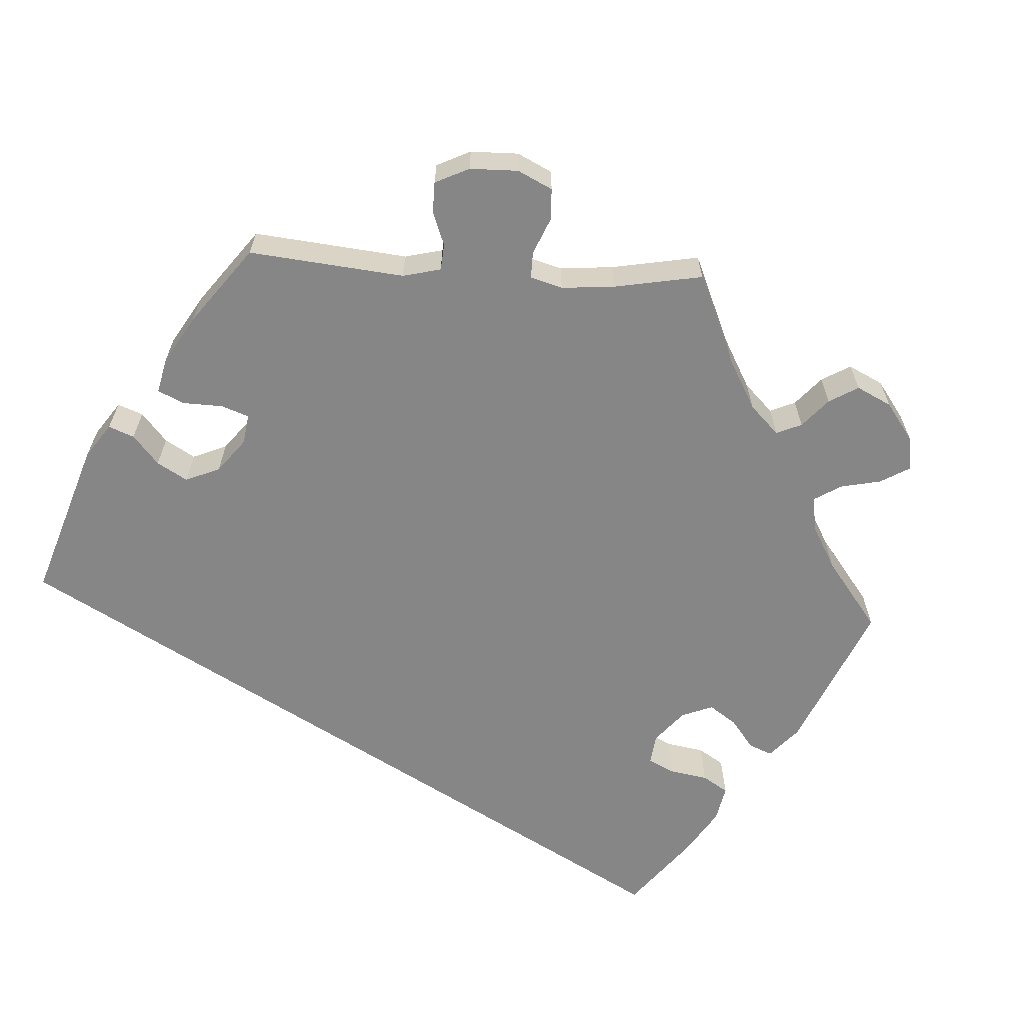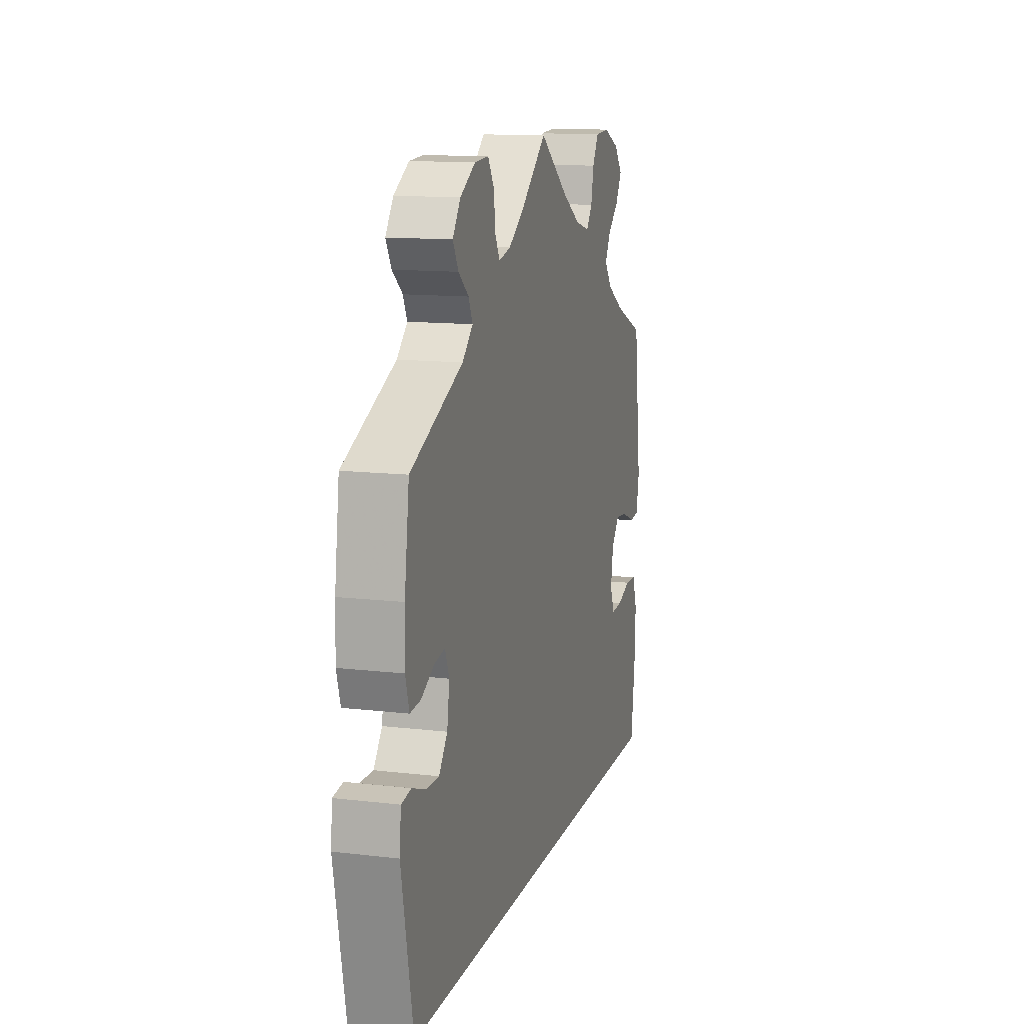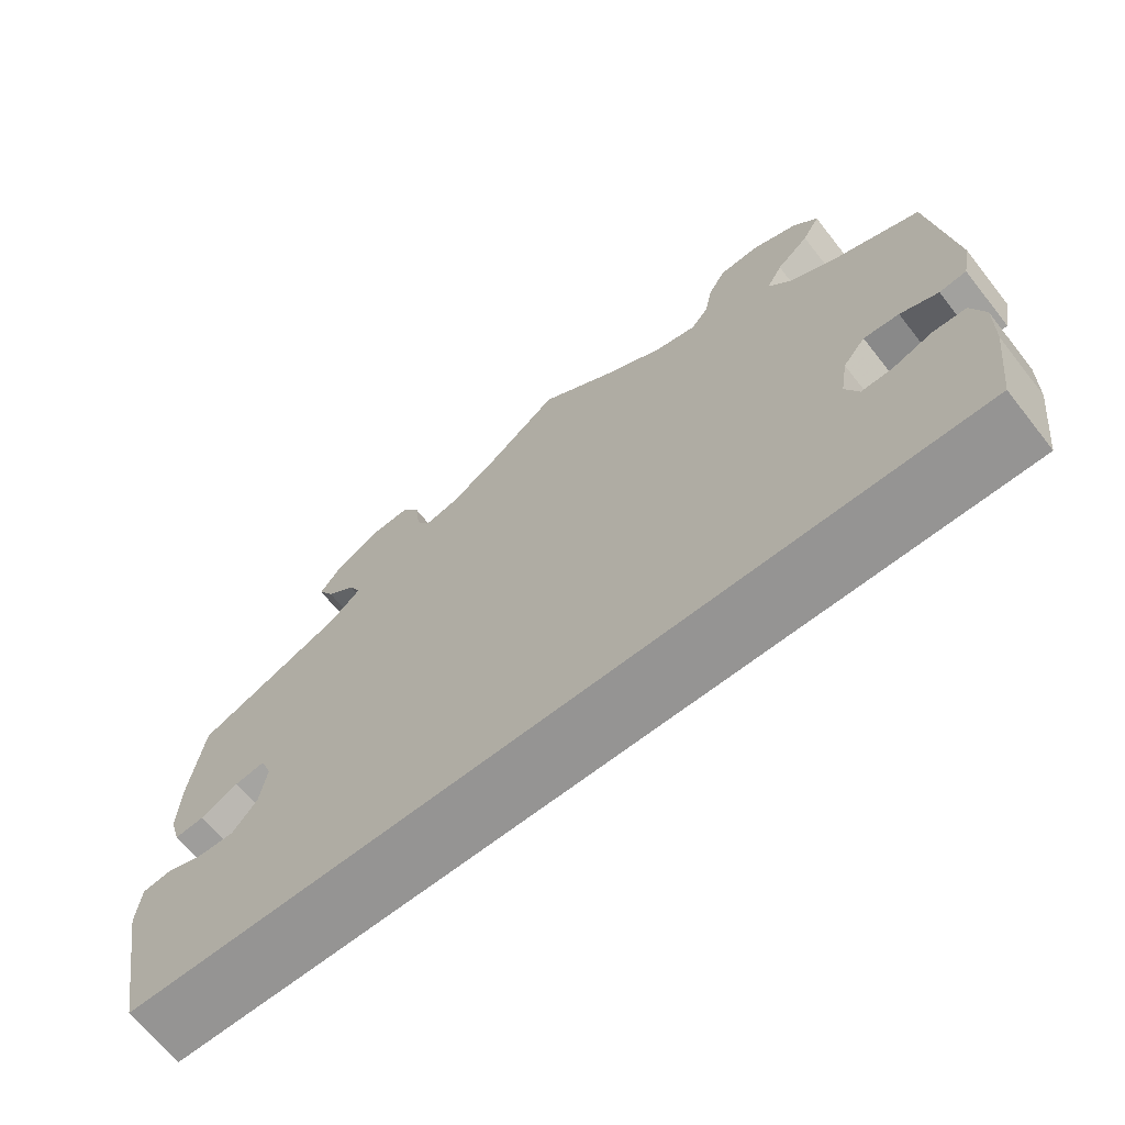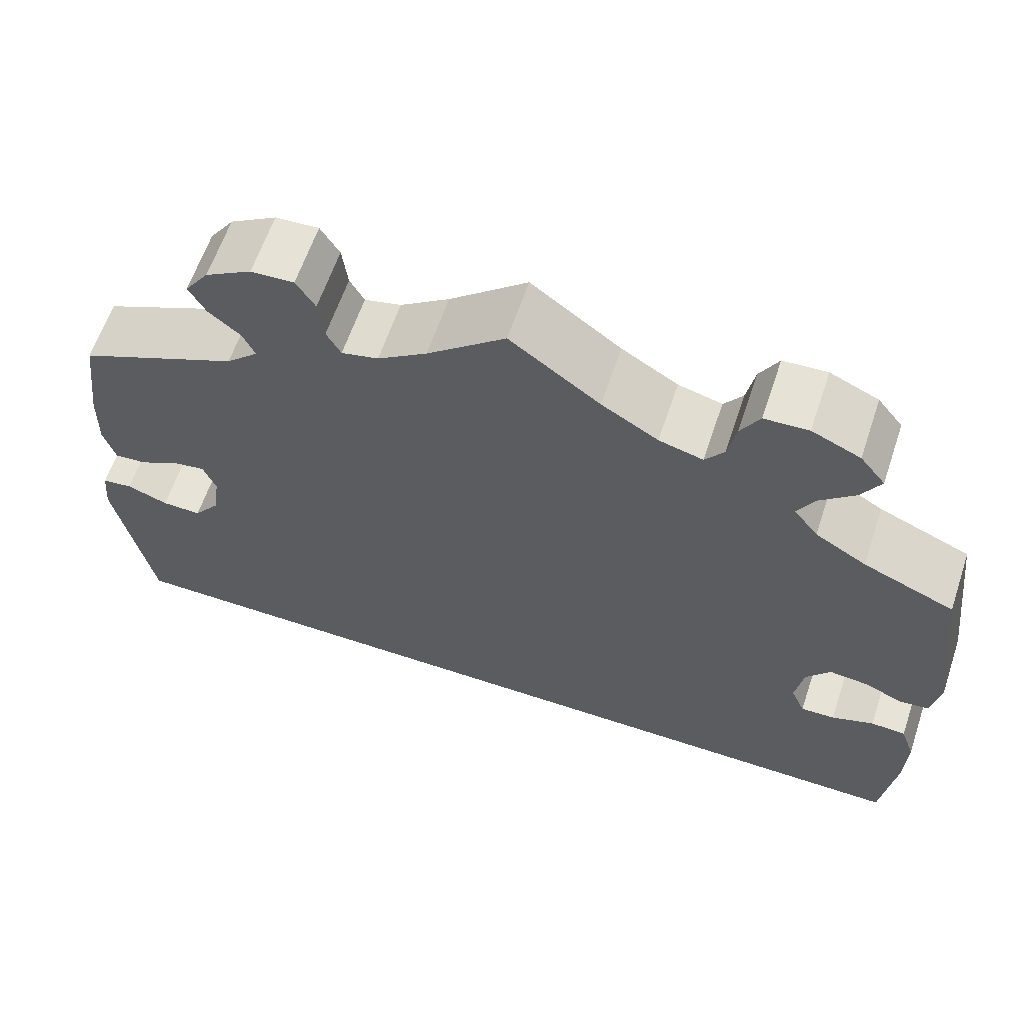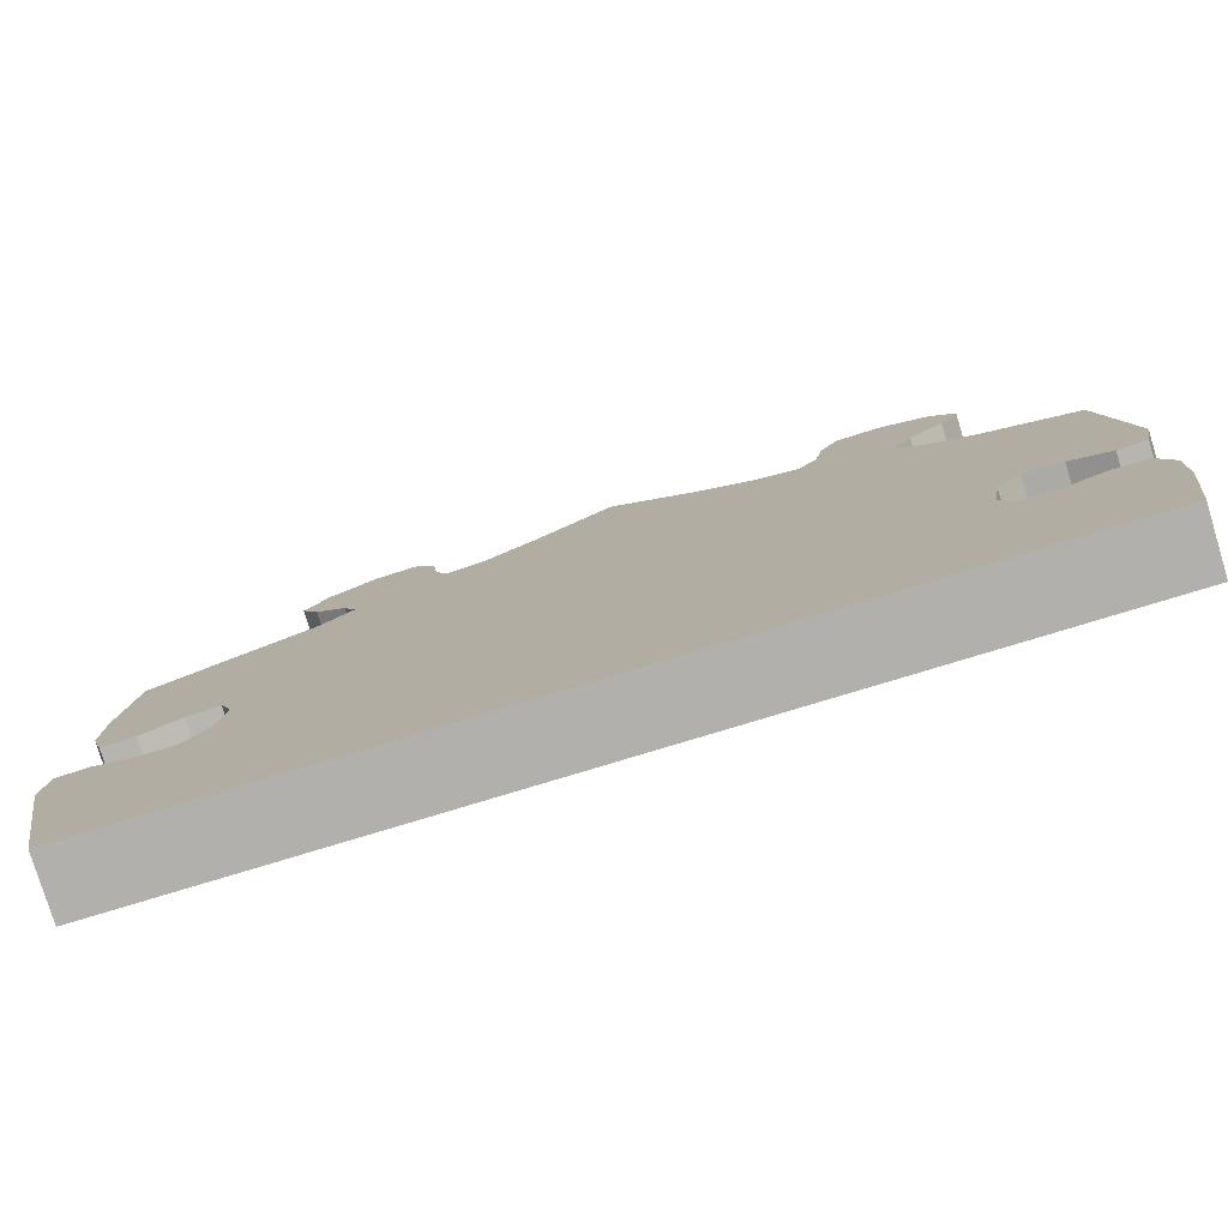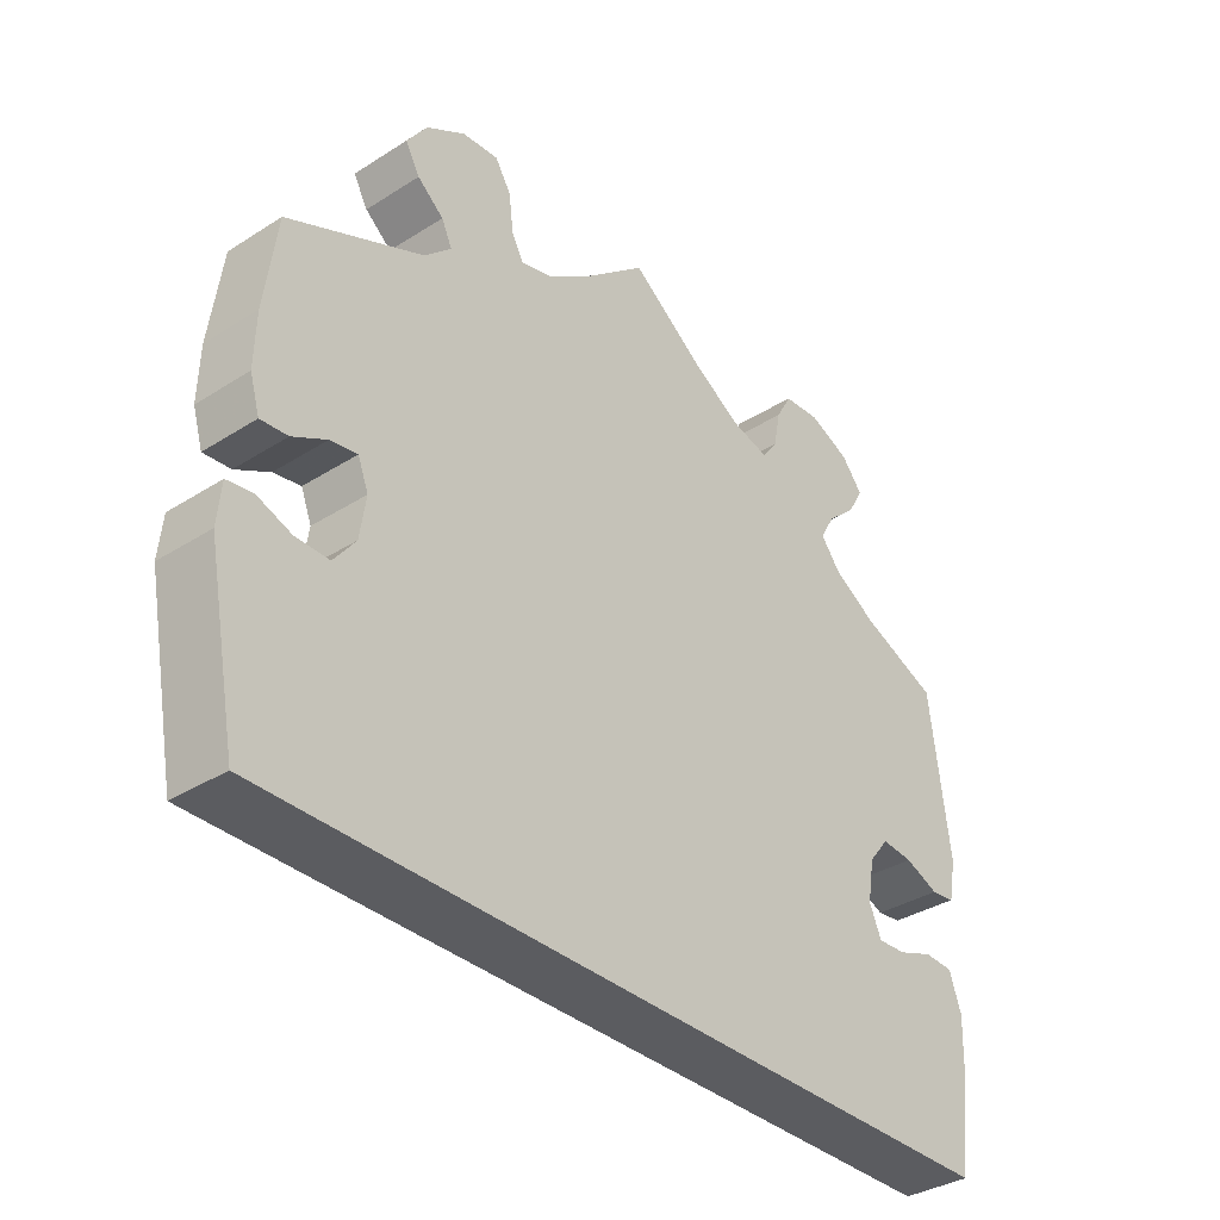
<metadata>
{"format":"obj","ext":"obj","renderer":"f3d","projection":"perspective","resolution":1024,"background":"white","views":[{"elev":-62.0,"azim":-33.3,"up":"+Y"},{"elev":12.6,"azim":-74.6,"up":"+Z"},{"elev":-67.1,"azim":38.3,"up":"+Z"},{"elev":62.1,"azim":18.6,"up":"+Z"},{"elev":-78.6,"azim":16.9,"up":"+Z"},{"elev":-35.3,"azim":-49.9,"up":"+Z"}]}
</metadata>
<code>
v 0.1 0.07 0.504
v 0.163 0.07 0.466
v 0.212 0.07 0.453
v 0.233 0.07 0.481
v 0.242 0.07 0.528
v 0.263 0.07 0.565
v 0.312 0.07 0.568
v 0.366 0.07 0.544
v 0.394 0.07 0.509
v 0.373 0.07 0.472
v 0.334 0.07 0.437
v 0.315 0.07 0.402
v 0.342 0.07 0.367
v 0.399 0.07 0.333
v 0.501 0.07 0.29
v 0.527 0.07 0.085
v 0.517 0.07 0.033
v 0.485 0.07 0.029
v 0.44 0.07 0.048
v 0.398 0.07 0.052
v 0.371 0.07 0.018
v 0.362 0.07 -0.036
v 0.378 0.07 -0.073
v 0.416 0.07 -0.071
v 0.463 0.07 -0.054
v 0.502 0.07 -0.056
v 0.518 0.07 -0.102
v 0.516 0.07 -0.172
v 0.501 0.07 -0.289
v -0.5 0.07 -0.289
v -0.54 0.07 -0.08
v -0.535 0.07 -0.027
v -0.501 0.07 -0.022
v -0.455 0.07 -0.039
v -0.411 0.07 -0.04
v -0.382 0.07 -0.002
v -0.374 0.07 0.052
v -0.388 0.07 0.088
v -0.424 0.07 0.082
v -0.469 0.07 0.058
v -0.505 0.07 0.055
v -0.518 0.07 0.099
v -0.516 0.07 0.169
v -0.5 0.07 0.289
v -0.321 0.07 0.369
v -0.285 0.07 0.403
v -0.299 0.07 0.433
v -0.334 0.07 0.462
v -0.353 0.07 0.496
v -0.326 0.07 0.535
v -0.274 0.07 0.566
v -0.226 0.07 0.569
v -0.205 0.07 0.535
v -0.199 0.07 0.486
v -0.183 0.07 0.457
v -0.142 0.07 0.467
v -0.087 0.07 0.505
v 0 0.07 0.578
v 0.1 0 0.504
v 0.163 0 0.466
v 0.212 0 0.453
v 0.233 0 0.481
v 0.242 0 0.528
v 0.263 0 0.565
v 0.312 0 0.568
v 0.366 0 0.544
v 0.394 0 0.509
v 0.373 0 0.472
v 0.334 0 0.437
v 0.315 0 0.402
v 0.342 0 0.367
v 0.399 0 0.333
v 0.501 0 0.29
v 0.527 0 0.085
v 0.517 0 0.033
v 0.485 0 0.029
v 0.44 0 0.048
v 0.398 0 0.052
v 0.371 0 0.018
v 0.362 0 -0.036
v 0.378 0 -0.073
v 0.416 0 -0.071
v 0.463 0 -0.054
v 0.502 0 -0.056
v 0.518 0 -0.102
v 0.516 0 -0.172
v 0.501 0 -0.289
v -0.5 0 -0.289
v -0.54 0 -0.08
v -0.535 0 -0.027
v -0.501 0 -0.022
v -0.455 0 -0.039
v -0.411 0 -0.04
v -0.382 0 -0.002
v -0.374 0 0.052
v -0.388 0 0.088
v -0.424 0 0.082
v -0.469 0 0.058
v -0.505 0 0.055
v -0.518 0 0.099
v -0.516 0 0.169
v -0.5 0 0.289
v -0.321 0 0.369
v -0.285 0 0.403
v -0.299 0 0.433
v -0.334 0 0.462
v -0.353 0 0.496
v -0.326 0 0.535
v -0.274 0 0.566
v -0.226 0 0.569
v -0.205 0 0.535
v -0.199 0 0.486
v -0.183 0 0.457
v -0.142 0 0.467
v -0.087 0 0.505
v 0 0 0.578
f 57 58 1
f 56 57 1 2
f 55 56 2 3
f 51 52 53 54
f 51 54 55
f 50 51 55
f 47 48 49 50
f 46 47 50 55
f 45 46 55 3
f 43 44 45 3
f 39 40 41 42
f 38 39 42 43
f 31 32 33 34
f 31 34 35
f 30 31 35
f 29 30 35 36
f 24 25 26 27
f 23 24 27 28
f 16 17 18 19
f 14 15 16 19
f 13 14 19 20
f 12 13 20 21
f 8 9 10 11
f 8 11 12
f 7 8 12
f 4 5 6 7
f 3 4 7 12
f 38 43 3 12
f 28 29 36 37
f 23 28 37 38
f 22 23 38
f 12 21 22 38
f 59 116 115
f 60 59 115 114
f 61 60 114 113
f 112 111 110 109
f 113 112 109
f 113 109 108
f 108 107 106 105
f 113 108 105 104
f 61 113 104 103
f 61 103 102 101
f 100 99 98 97
f 101 100 97 96
f 92 91 90 89
f 93 92 89
f 93 89 88
f 94 93 88 87
f 85 84 83 82
f 86 85 82 81
f 77 76 75 74
f 77 74 73 72
f 78 77 72 71
f 79 78 71 70
f 69 68 67 66
f 70 69 66
f 70 66 65
f 65 64 63 62
f 70 65 62 61
f 70 61 101 96
f 95 94 87 86
f 96 95 86 81
f 96 81 80
f 96 80 79 70
f 1 59 60 2
f 2 60 61 3
f 3 61 62 4
f 4 62 63 5
f 5 63 64 6
f 6 64 65 7
f 7 65 66 8
f 8 66 67 9
f 9 67 68 10
f 10 68 69 11
f 11 69 70 12
f 12 70 71 13
f 13 71 72 14
f 14 72 73 15
f 15 73 74 16
f 16 74 75 17
f 17 75 76 18
f 18 76 77 19
f 19 77 78 20
f 20 78 79 21
f 21 79 80 22
f 22 80 81 23
f 23 81 82 24
f 24 82 83 25
f 25 83 84 26
f 26 84 85 27
f 27 85 86 28
f 28 86 87 29
f 29 87 88 30
f 30 88 89 31
f 31 89 90 32
f 32 90 91 33
f 33 91 92 34
f 34 92 93 35
f 35 93 94 36
f 36 94 95 37
f 37 95 96 38
f 38 96 97 39
f 39 97 98 40
f 40 98 99 41
f 41 99 100 42
f 42 100 101 43
f 43 101 102 44
f 44 102 103 45
f 45 103 104 46
f 46 104 105 47
f 47 105 106 48
f 48 106 107 49
f 49 107 108 50
f 50 108 109 51
f 51 109 110 52
f 52 110 111 53
f 53 111 112 54
f 54 112 113 55
f 55 113 114 56
f 56 114 115 57
f 57 115 116 58
f 58 116 59 1

</code>
